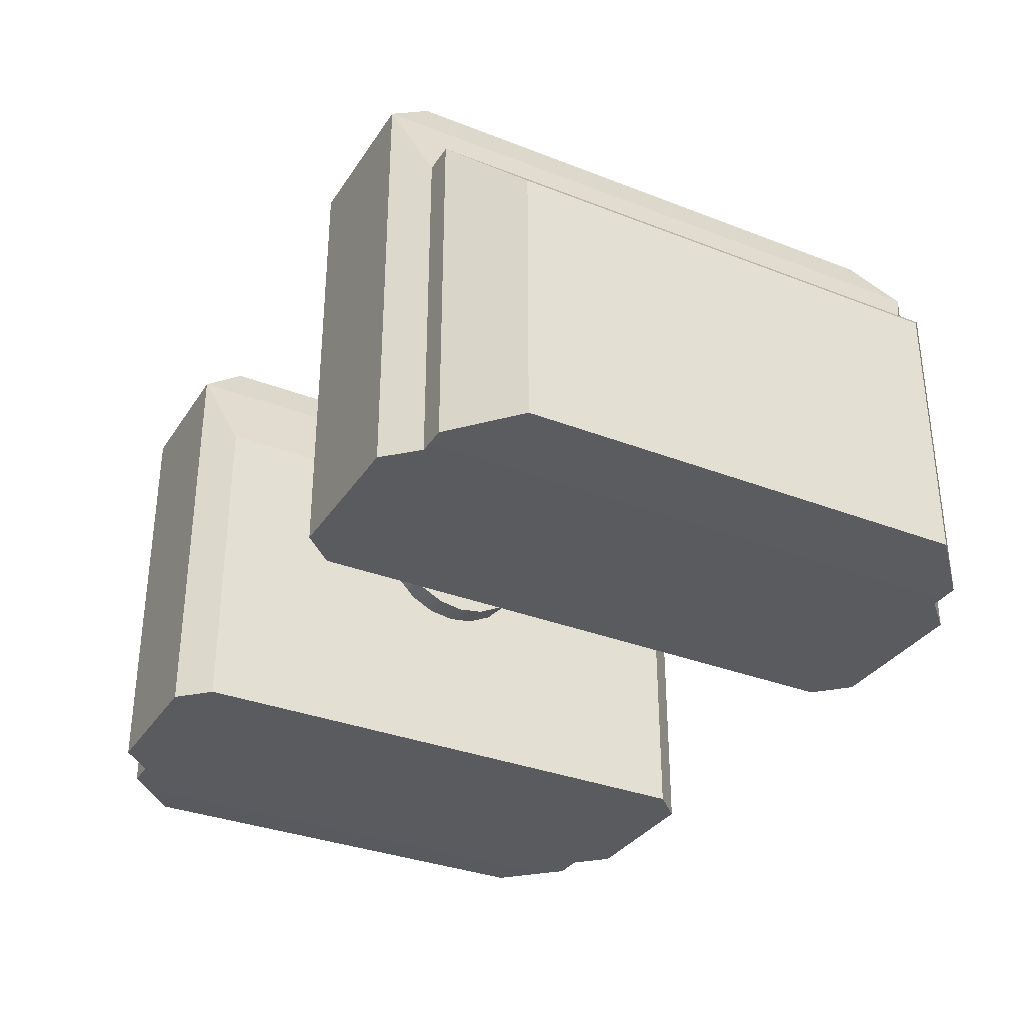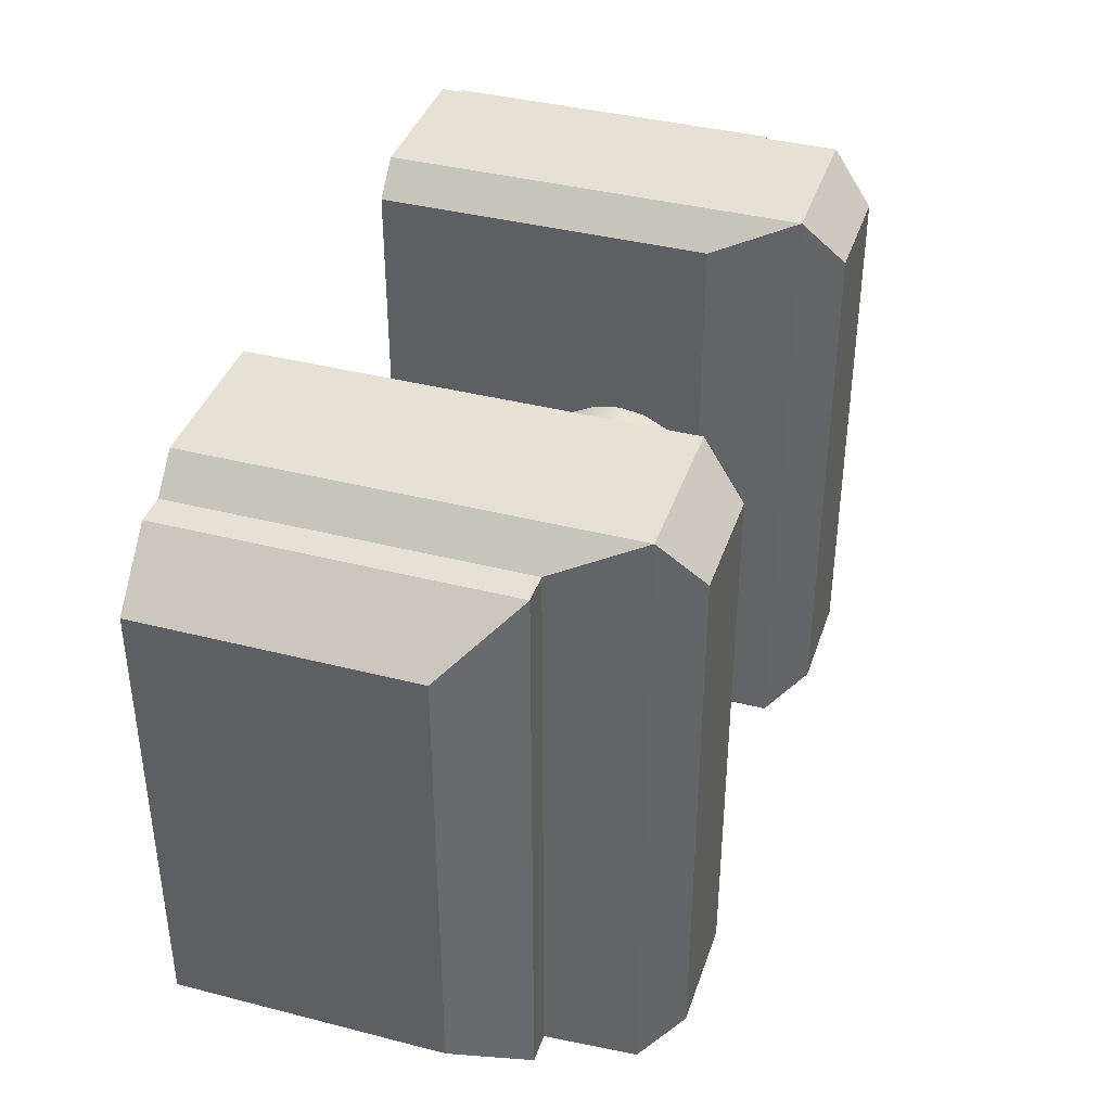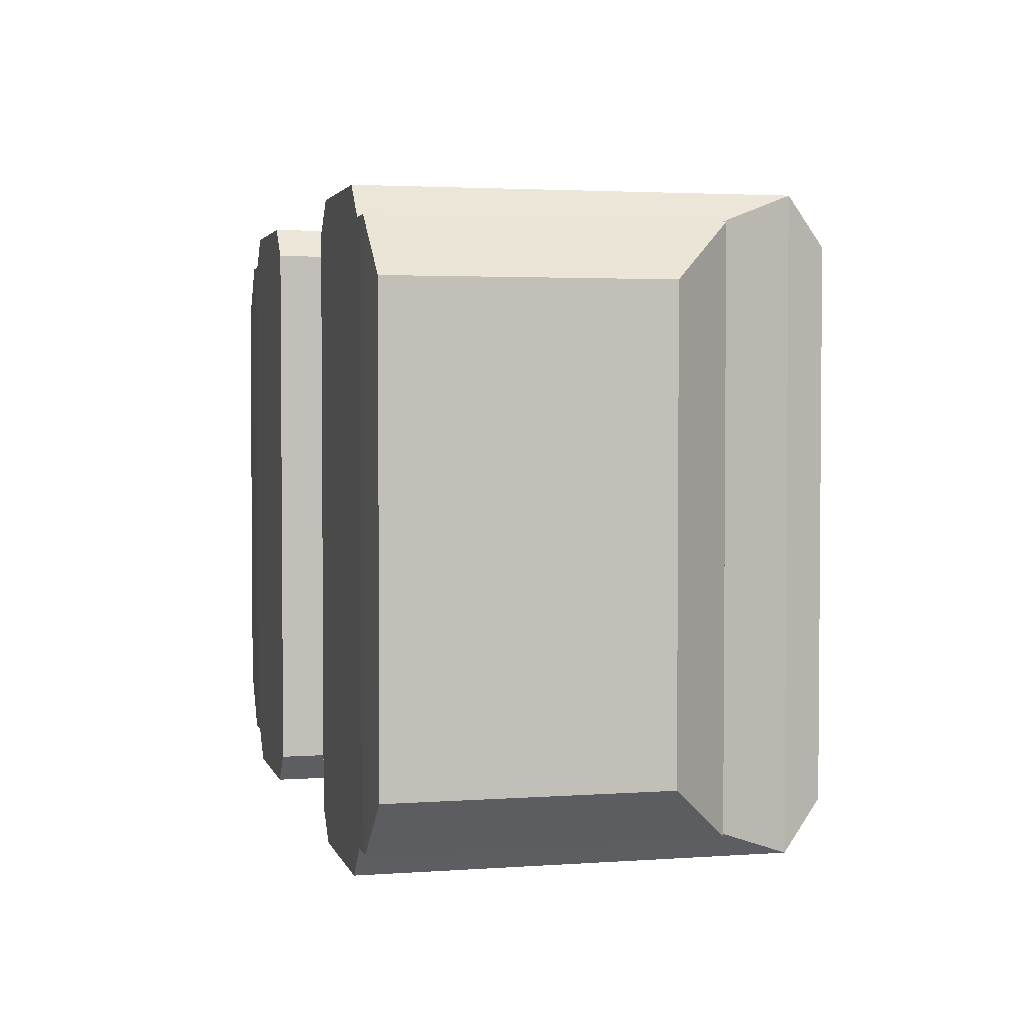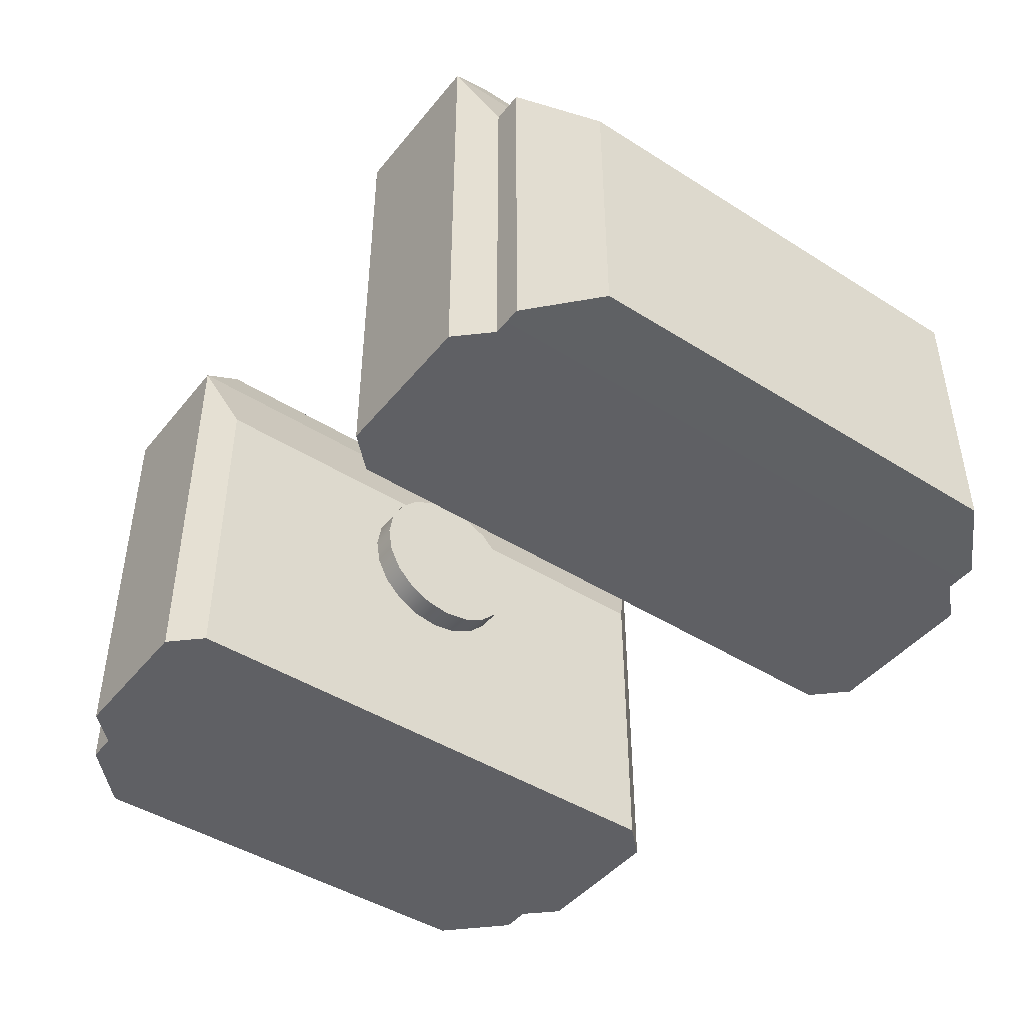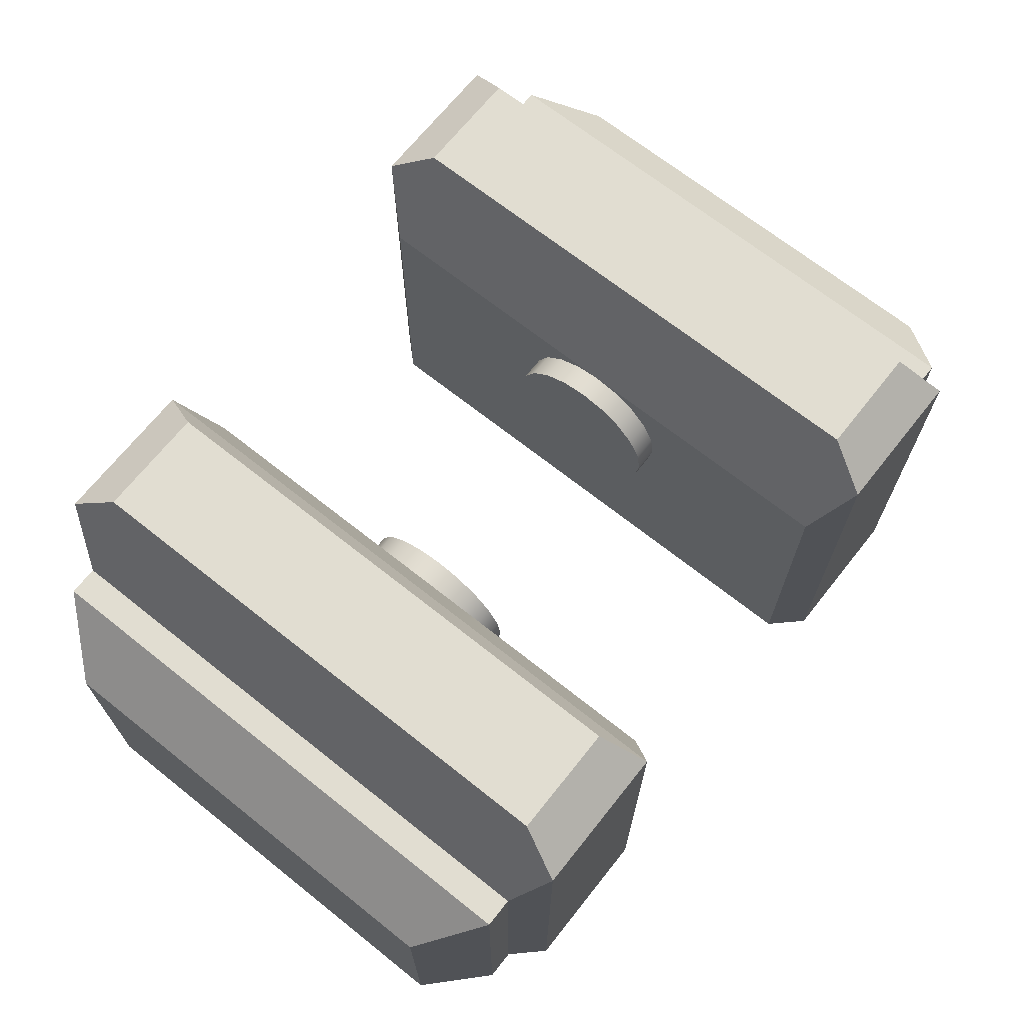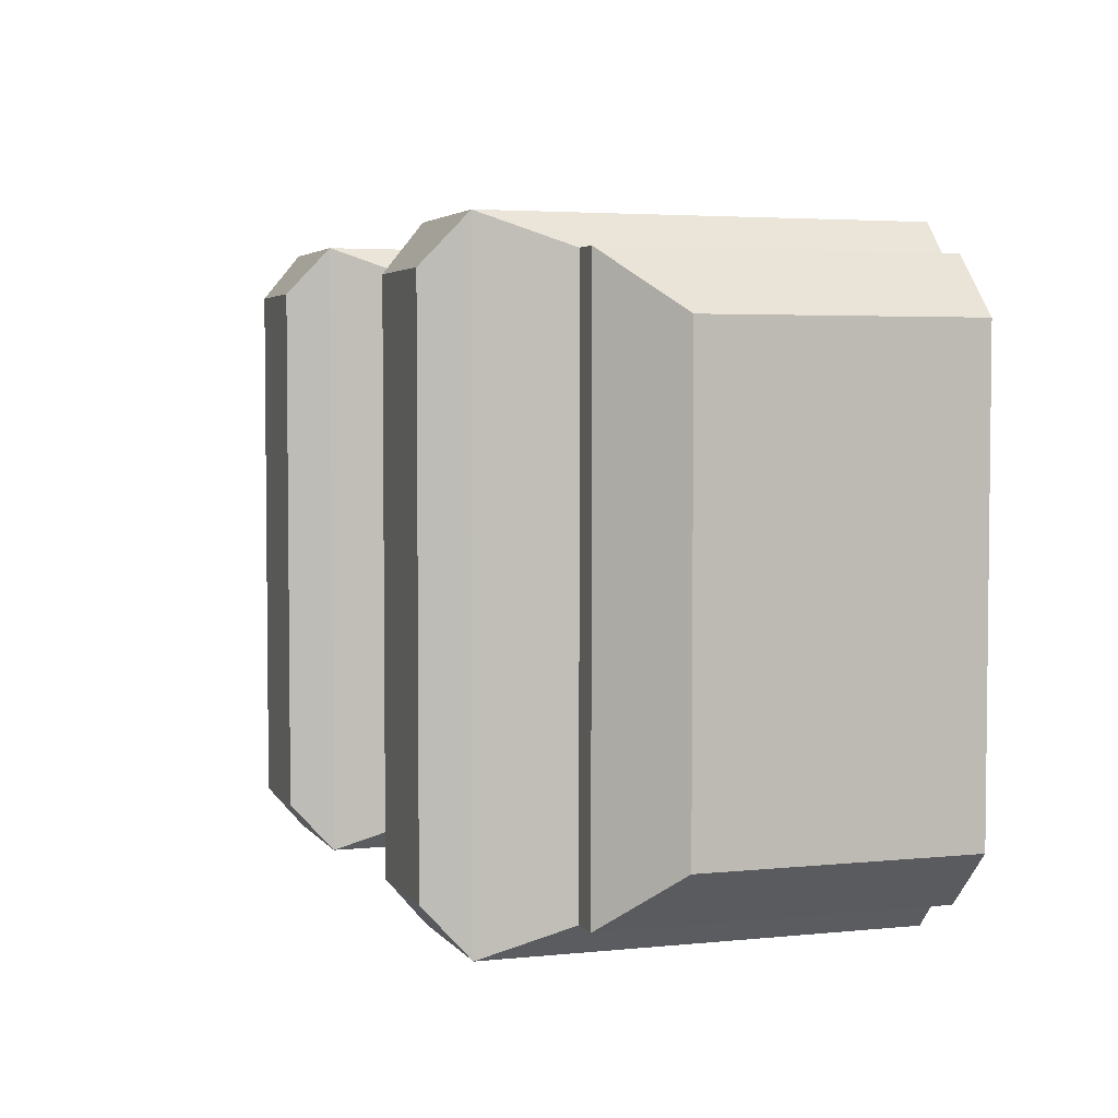
<metadata>
{"format":"obj","ext":"obj","renderer":"f3d","projection":"perspective","resolution":1024,"background":"white","views":[{"elev":-33.2,"azim":-118.2,"up":"+Y"},{"elev":39.0,"azim":107.8,"up":"+Z"},{"elev":2.9,"azim":76.2,"up":"+Z"},{"elev":-44.9,"azim":-126.3,"up":"+Y"},{"elev":68.8,"azim":128.5,"up":"+Y"},{"elev":3.9,"azim":-108.7,"up":"+Z"}]}
</metadata>
<code>
g default
v 0.864 -0.1 1.5
v 1.584 -0.1 1.5
v 0.864 1.9 1.5
v 1.584 1.9 1.5
v 0.864 1.9 -1.5
v 1.584 1.9 -1.5
v 0.864 -0.1 -1.5
v 1.584 -0.1 -1.5
v 0.954 2.1 1.275
v 1.494 2.1 1.275
v 1.494 2.1 -1.275
v 0.954 2.1 -1.275
v 1.728 -0.1 -1.35
v 1.728 -0.1 1.35
v 1.728 1.5 -1.35
v 1.728 1.5 1.35
v 0.72 -0.1 -1.35
v 0.72 -0.1 1.35
v 0.72 1.5 1.35
v 0.72 1.5 -1.35
v 1.872 -0.1 1.35
v 1.872 -0.1 -1.35
v 1.872 1.5 -1.35
v 1.872 1.5 1.35
v 2.16 -0.09 1.08
v 2.16 -0.09 -1.08
v 2.16 1.19 -1.08
v 2.16 1.19 1.08
v -0.864 -0.1 1.5
v -1.584 -0.1 1.5
v -0.864 1.9 1.5
v -1.584 1.9 1.5
v -0.864 1.9 -1.5
v -1.584 1.9 -1.5
v -0.864 -0.1 -1.5
v -1.584 -0.1 -1.5
v -0.954 2.1 1.275
v -1.494 2.1 1.275
v -1.494 2.1 -1.275
v -0.954 2.1 -1.275
v -1.728 -0.1 -1.35
v -1.728 -0.1 1.35
v -1.728 1.5 -1.35
v -1.728 1.5 1.35
v -0.72 -0.1 -1.35
v -0.72 -0.1 1.35
v -0.72 1.5 1.35
v -0.72 1.5 -1.35
v -1.872 -0.1 1.35
v -1.872 -0.1 -1.35
v -1.872 1.5 -1.35
v -1.872 1.5 1.35
v -2.16 -0.09 1.08
v -2.16 -0.09 -1.08
v -2.16 1.19 -1.08
v -2.16 1.19 1.08
g pasted__Mount pasted__group1 pasted__Turret group
f 1 2 4 3
f 9 10 11 12
f 5 6 8 7
f 7 8 2 1
f 25 26 27 28
f 17 18 19 20
f 3 4 10 9
f 4 6 11 10
f 6 5 12 11
f 5 3 9 12
f 2 8 13 14
f 8 6 15 13
f 6 4 16 15
f 4 2 14 16
f 7 1 18 17
f 1 3 19 18
f 3 5 20 19
f 5 7 17 20
f 14 13 22 21
f 13 15 23 22
f 15 16 24 23
f 16 14 21 24
f 21 22 26 25
f 22 23 27 26
f 23 24 28 27
f 24 21 25 28
f 29 31 32 30
f 37 40 39 38
f 33 35 36 34
f 35 29 30 36
f 53 56 55 54
f 45 48 47 46
f 31 37 38 32
f 32 38 39 34
f 34 39 40 33
f 33 40 37 31
f 30 42 41 36
f 36 41 43 34
f 34 43 44 32
f 32 44 42 30
f 35 45 46 29
f 29 46 47 31
f 31 47 48 33
f 33 48 45 35
f 42 49 50 41
f 41 50 51 43
f 43 51 52 44
f 44 52 49 42
f 49 53 54 50
f 50 54 55 51
f 51 55 56 52
f 52 56 53 49
g default
v 0.6 1.224 -0.3804
v 0.6 1.335 -0.3236
v 0.6 1.424 -0.2351
v 0.6 1.48 -0.1236
v 0.6 1.5 0
v 0.6 1.48 0.1236
v 0.6 1.424 0.2351
v 0.6 1.335 0.3236
v 0.6 1.224 0.3804
v 0.6 1.1 0.4
v 0.6 0.9764 0.3804
v 0.6 0.8649 0.3236
v 0.6 0.7764 0.2351
v 0.6 0.7196 0.1236
v 0.6 0.7 -0
v 0.6 0.7196 -0.1236
v 0.6 0.7764 -0.2351
v 0.6 0.8649 -0.3236
v 0.6 0.9764 -0.3804
v 0.6 1.1 -0.4
v 0.8 1.224 -0.3804
v 0.8 1.335 -0.3236
v 0.8 1.424 -0.2351
v 0.8 1.48 -0.1236
v 0.8 1.5 0
v 0.8 1.48 0.1236
v 0.8 1.424 0.2351
v 0.8 1.335 0.3236
v 0.8 1.224 0.3804
v 0.8 1.1 0.4
v 0.8 0.9764 0.3804
v 0.8 0.8649 0.3236
v 0.8 0.7764 0.2351
v 0.8 0.7196 0.1236
v 0.8 0.7 -0
v 0.8 0.7196 -0.1236
v 0.8 0.7764 -0.2351
v 0.8 0.8649 -0.3236
v 0.8 0.9764 -0.3804
v 0.8 1.1 -0.4
v 0.6 1.1 -0
v 0.8 1.1 0
v -0.6 1.224 -0.3804
v -0.6 1.335 -0.3236
v -0.6 1.424 -0.2351
v -0.6 1.48 -0.1236
v -0.6 1.5 -0
v -0.6 1.48 0.1236
v -0.6 1.424 0.2351
v -0.6 1.335 0.3236
v -0.6 1.224 0.3804
v -0.6 1.1 0.4
v -0.6 0.9764 0.3804
v -0.6 0.8649 0.3236
v -0.6 0.7764 0.2351
v -0.6 0.7196 0.1236
v -0.6 0.7 -0
v -0.6 0.7196 -0.1236
v -0.6 0.7764 -0.2351
v -0.6 0.8649 -0.3236
v -0.6 0.9764 -0.3804
v -0.6 1.1 -0.4
v -0.8 1.224 -0.3804
v -0.8 1.335 -0.3236
v -0.8 1.424 -0.2351
v -0.8 1.48 -0.1236
v -0.8 1.5 -0
v -0.8 1.48 0.1236
v -0.8 1.424 0.2351
v -0.8 1.335 0.3236
v -0.8 1.224 0.3804
v -0.8 1.1 0.4
v -0.8 0.9764 0.3804
v -0.8 0.8649 0.3236
v -0.8 0.7764 0.2351
v -0.8 0.7196 0.1236
v -0.8 0.7 -0
v -0.8 0.7196 -0.1236
v -0.8 0.7764 -0.2351
v -0.8 0.8649 -0.3236
v -0.8 0.9764 -0.3804
v -0.8 1.1 -0.4
v -0.6 1.1 -0
v -0.8 1.1 -0
g pasted__group1 pasted__Turret group pasted__Axel
f 57 58 78 77
f 58 59 79 78
f 59 60 80 79
f 60 61 81 80
f 61 62 82 81
f 62 63 83 82
f 63 64 84 83
f 64 65 85 84
f 65 66 86 85
f 66 67 87 86
f 67 68 88 87
f 68 69 89 88
f 69 70 90 89
f 70 71 91 90
f 71 72 92 91
f 72 73 93 92
f 73 74 94 93
f 74 75 95 94
f 75 76 96 95
f 76 57 77 96
f 58 57 97
f 59 58 97
f 60 59 97
f 61 60 97
f 62 61 97
f 63 62 97
f 64 63 97
f 65 64 97
f 66 65 97
f 67 66 97
f 68 67 97
f 69 68 97
f 70 69 97
f 71 70 97
f 72 71 97
f 73 72 97
f 74 73 97
f 75 74 97
f 76 75 97
f 57 76 97
f 77 78 98
f 78 79 98
f 79 80 98
f 80 81 98
f 81 82 98
f 82 83 98
f 83 84 98
f 84 85 98
f 85 86 98
f 86 87 98
f 87 88 98
f 88 89 98
f 89 90 98
f 90 91 98
f 91 92 98
f 92 93 98
f 93 94 98
f 94 95 98
f 95 96 98
f 96 77 98
f 99 119 120 100
f 100 120 121 101
f 101 121 122 102
f 102 122 123 103
f 103 123 124 104
f 104 124 125 105
f 105 125 126 106
f 106 126 127 107
f 107 127 128 108
f 108 128 129 109
f 109 129 130 110
f 110 130 131 111
f 111 131 132 112
f 112 132 133 113
f 113 133 134 114
f 114 134 135 115
f 115 135 136 116
f 116 136 137 117
f 117 137 138 118
f 118 138 119 99
f 100 139 99
f 101 139 100
f 102 139 101
f 103 139 102
f 104 139 103
f 105 139 104
f 106 139 105
f 107 139 106
f 108 139 107
f 109 139 108
f 110 139 109
f 111 139 110
f 112 139 111
f 113 139 112
f 114 139 113
f 115 139 114
f 116 139 115
f 117 139 116
f 118 139 117
f 99 139 118
f 119 140 120
f 120 140 121
f 121 140 122
f 122 140 123
f 123 140 124
f 124 140 125
f 125 140 126
f 126 140 127
f 127 140 128
f 128 140 129
f 129 140 130
f 130 140 131
f 131 140 132
f 132 140 133
f 133 140 134
f 134 140 135
f 135 140 136
f 136 140 137
f 137 140 138
f 138 140 119

</code>
